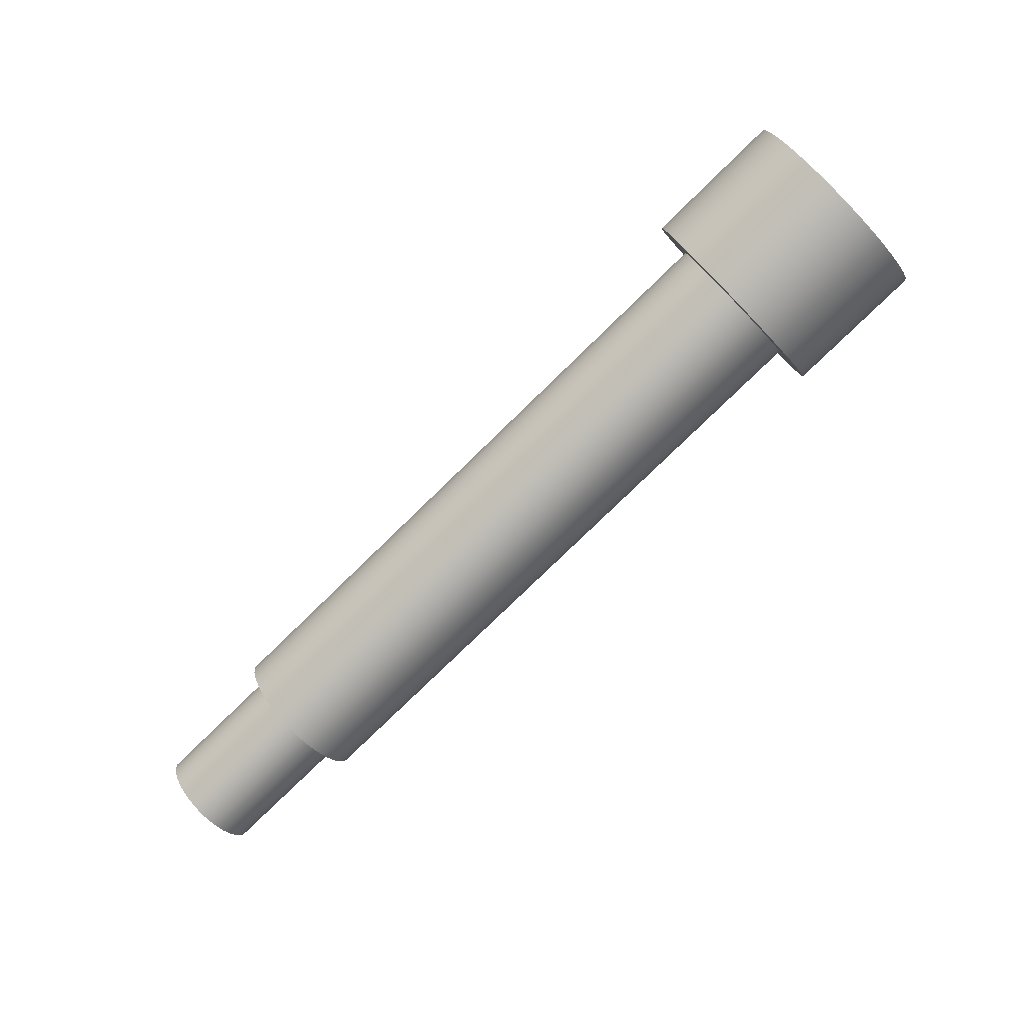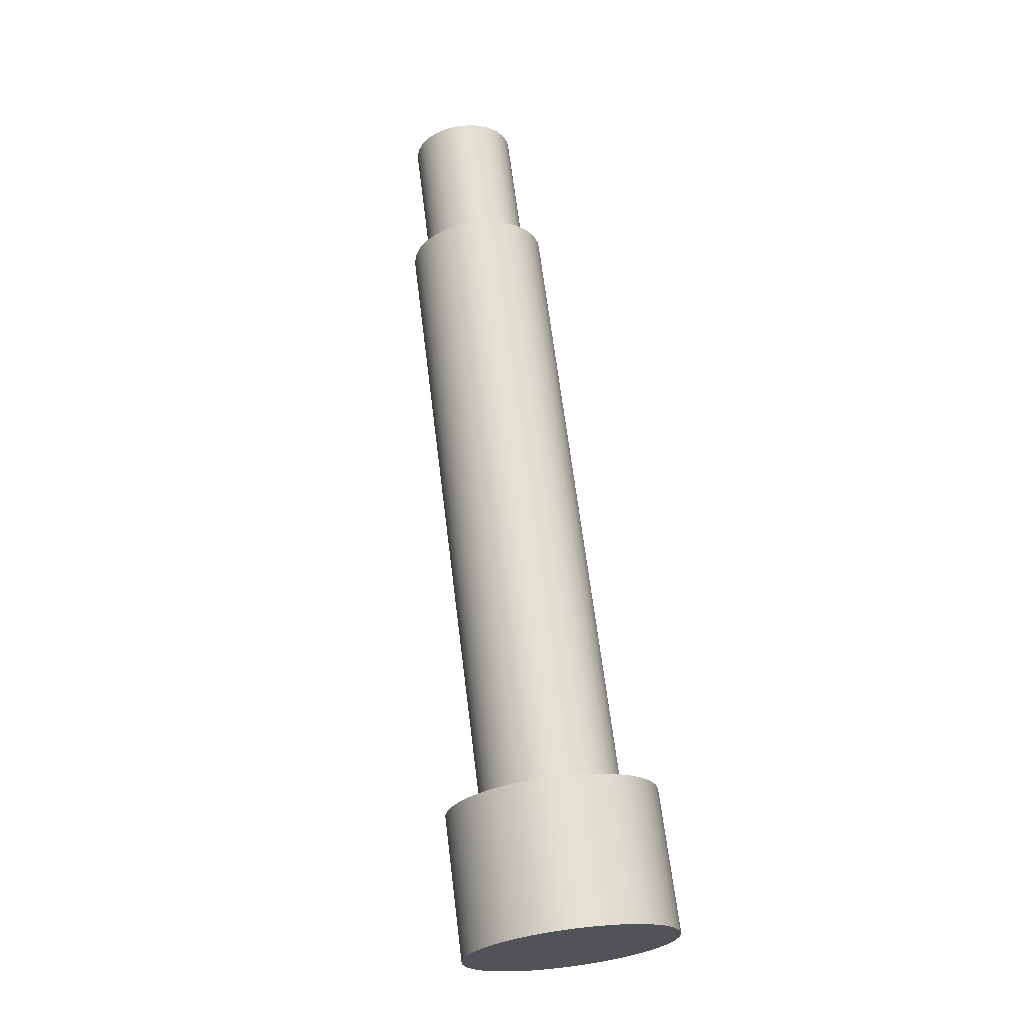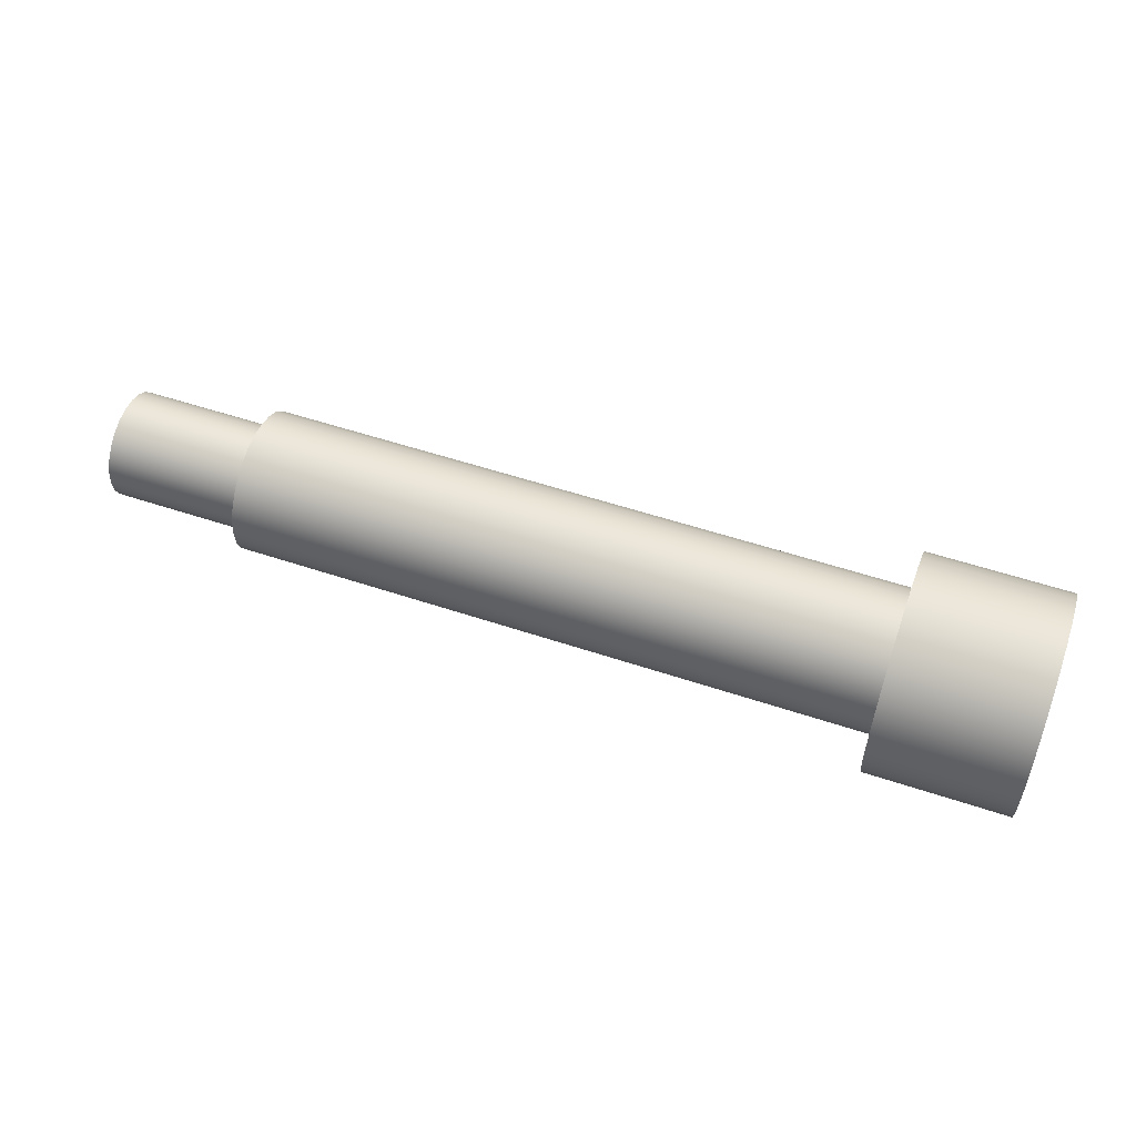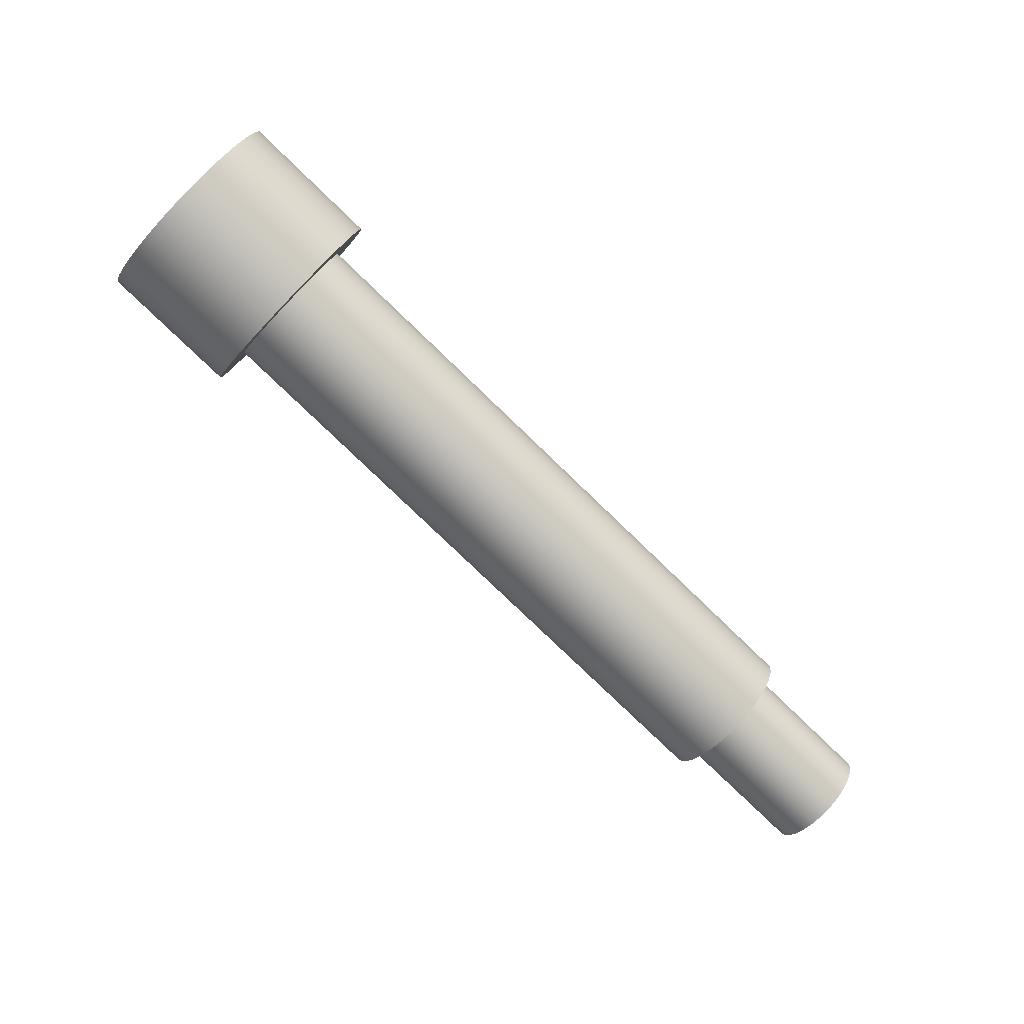
<metadata>
{"format":"obj","ext":"obj","renderer":"f3d","projection":"perspective","resolution":1024,"background":"white","views":[{"elev":-78.5,"azim":44.2,"up":"+Y"},{"elev":66.4,"azim":82.9,"up":"+Z"},{"elev":54.6,"azim":19.5,"up":"+Z"},{"elev":-79.2,"azim":136.1,"up":"+Y"}]}
</metadata>
<code>
v 2.2 -3.674e-17 0.3
v 2.2 0.05512 0.2949
v 2.2 0.1084 0.2797
v 2.2 0.1579 0.2551
v 2.2 0.2021 0.2217
v 2.2 0.2394 0.1808
v 2.2 0.2685 0.1337
v 2.2 0.2885 0.0821
v 2.2 0.2987 0.02768
v 2.2 0.2987 -0.02768
v 2.2 0.2885 -0.0821
v 2.2 0.2685 -0.1337
v 2.2 0.2394 -0.1808
v 2.2 0.2021 -0.2217
v 2.2 0.1579 -0.2551
v 2.2 0.1084 -0.2797
v 2.2 0.05512 -0.2949
v 2.2 0 -0.3
v 2.2 -0.05512 -0.2949
v 2.2 -0.1084 -0.2797
v 2.2 -0.1579 -0.2551
v 2.2 -0.2021 -0.2217
v 2.2 -0.2394 -0.1808
v 2.2 -0.2685 -0.1337
v 2.2 -0.2885 -0.0821
v 2.2 -0.2987 -0.02768
v 2.2 -0.2987 0.02768
v 2.2 -0.2885 0.0821
v 2.2 -0.2685 0.1337
v 2.2 -0.2394 0.1808
v 2.2 -0.2021 0.2217
v 2.2 -0.1579 0.2551
v 2.2 -0.1084 0.2797
v 2.2 -0.05512 0.2949
v 2.2 -2.449e-17 0.2
v 2.2 -0.0445 0.195
v 2.2 -0.08678 0.1802
v 2.2 -0.1247 0.1564
v 2.2 -0.1564 0.1247
v 2.2 -0.1802 0.08678
v 2.2 -0.195 0.0445
v 2.2 -0.2 -1.225e-17
v 2.2 -0.195 -0.0445
v 2.2 -0.1802 -0.08678
v 2.2 -0.1564 -0.1247
v 2.2 -0.1247 -0.1564
v 2.2 -0.08678 -0.1802
v 2.2 -0.0445 -0.195
v 2.2 0 -0.2
v 2.2 0.0445 -0.195
v 2.2 0.08678 -0.1802
v 2.2 0.1247 -0.1564
v 2.2 0.1564 -0.1247
v 2.2 0.1802 -0.08678
v 2.2 0.195 -0.0445
v 2.2 0.2 -1.225e-17
v 2.2 0.195 0.0445
v 2.2 0.1802 0.08678
v 2.2 0.1564 0.1247
v 2.2 0.1247 0.1564
v 2.2 0.08678 0.1802
v 2.2 0.0445 0.195
v 2.6 -3.674e-17 0.3
v 2.6 0.05512 0.2949
v 2.6 0.1084 0.2797
v 2.6 0.1579 0.2551
v 2.6 0.2021 0.2217
v 2.6 0.2394 0.1808
v 2.6 0.2685 0.1337
v 2.6 0.2885 0.0821
v 2.6 0.2987 0.02768
v 2.6 0.2987 -0.02768
v 2.6 0.2885 -0.0821
v 2.6 0.2685 -0.1337
v 2.6 0.2394 -0.1808
v 2.6 0.2021 -0.2217
v 2.6 0.1579 -0.2551
v 2.6 0.1084 -0.2797
v 2.6 0.05512 -0.2949
v 2.6 0 -0.3
v 2.6 -0.05512 -0.2949
v 2.6 -0.1084 -0.2797
v 2.6 -0.1579 -0.2551
v 2.6 -0.2021 -0.2217
v 2.6 -0.2394 -0.1808
v 2.6 -0.2685 -0.1337
v 2.6 -0.2885 -0.0821
v 2.6 -0.2987 -0.02768
v 2.6 -0.2987 0.02768
v 2.6 -0.2885 0.0821
v 2.6 -0.2685 0.1337
v 2.6 -0.2394 0.1808
v 2.6 -0.2021 0.2217
v 2.6 -0.1579 0.2551
v 2.6 -0.1084 0.2797
v 2.6 -0.05512 0.2949
v 2.2 -3.674e-17 0.3
v 2.2 -0.05512 0.2949
v 2.2 -0.1084 0.2797
v 2.2 -0.1579 0.2551
v 2.2 -0.2021 0.2217
v 2.2 -0.2394 0.1808
v 2.2 -0.2685 0.1337
v 2.2 -0.2885 0.0821
v 2.2 -0.2987 0.02768
v 2.2 -0.2987 -0.02768
v 2.2 -0.2885 -0.0821
v 2.2 -0.2685 -0.1337
v 2.2 -0.2394 -0.1808
v 2.2 -0.2021 -0.2217
v 2.2 -0.1579 -0.2551
v 2.2 -0.1084 -0.2797
v 2.2 -0.05512 -0.2949
v 2.2 0 -0.3
v 2.2 0.05512 -0.2949
v 2.2 0.1084 -0.2797
v 2.2 0.1579 -0.2551
v 2.2 0.2021 -0.2217
v 2.2 0.2394 -0.1808
v 2.2 0.2685 -0.1337
v 2.2 0.2885 -0.0821
v 2.2 0.2987 -0.02768
v 2.2 0.2987 0.02768
v 2.2 0.2885 0.0821
v 2.2 0.2685 0.1337
v 2.2 0.2394 0.1808
v 2.2 0.2021 0.2217
v 2.2 0.1579 0.2551
v 2.2 0.1084 0.2797
v 2.2 0.05512 0.2949
v 2.2 -3.674e-17 0.3
v 2.6 -3.674e-17 0.3
v 2.6 -3.674e-17 0.3
v 2.6 -0.05512 0.2949
v 2.6 -0.1084 0.2797
v 2.6 -0.1579 0.2551
v 2.6 -0.2021 0.2217
v 2.6 -0.2394 0.1808
v 2.6 -0.2685 0.1337
v 2.6 -0.2885 0.0821
v 2.6 -0.2987 0.02768
v 2.6 -0.2987 -0.02768
v 2.6 -0.2885 -0.0821
v 2.6 -0.2685 -0.1337
v 2.6 -0.2394 -0.1808
v 2.6 -0.2021 -0.2217
v 2.6 -0.1579 -0.2551
v 2.6 -0.1084 -0.2797
v 2.6 -0.05512 -0.2949
v 2.6 0 -0.3
v 2.6 0.05512 -0.2949
v 2.6 0.1084 -0.2797
v 2.6 0.1579 -0.2551
v 2.6 0.2021 -0.2217
v 2.6 0.2394 -0.1808
v 2.6 0.2685 -0.1337
v 2.6 0.2885 -0.0821
v 2.6 0.2987 -0.02768
v 2.6 0.2987 0.02768
v 2.6 0.2885 0.0821
v 2.6 0.2685 0.1337
v 2.6 0.2394 0.1808
v 2.6 0.2021 0.2217
v 2.6 0.1579 0.2551
v 2.6 0.1084 0.2797
v 2.6 0.05512 0.2949
v 0.4 -2.449e-17 0.2
v 0.4 0.0445 0.195
v 0.4 0.08678 0.1802
v 0.4 0.1247 0.1564
v 0.4 0.1564 0.1247
v 0.4 0.1802 0.08678
v 0.4 0.195 0.0445
v 0.4 0.2 -1.225e-17
v 0.4 0.195 -0.0445
v 0.4 0.1802 -0.08678
v 0.4 0.1564 -0.1247
v 0.4 0.1247 -0.1564
v 0.4 0.08678 -0.1802
v 0.4 0.0445 -0.195
v 0.4 0 -0.2
v 0.4 -0.0445 -0.195
v 0.4 -0.08678 -0.1802
v 0.4 -0.1247 -0.1564
v 0.4 -0.1564 -0.1247
v 0.4 -0.1802 -0.08678
v 0.4 -0.195 -0.0445
v 0.4 -0.2 -1.225e-17
v 0.4 -0.195 0.0445
v 0.4 -0.1802 0.08678
v 0.4 -0.1564 0.1247
v 0.4 -0.1247 0.1564
v 0.4 -0.08678 0.1802
v 0.4 -0.0445 0.195
v 0.4 -1.837e-17 0.15
v 0.4 -0.03882 0.1449
v 0.4 -0.075 0.1299
v 0.4 -0.1061 0.1061
v 0.4 -0.1299 0.075
v 0.4 -0.1449 0.03882
v 0.4 -0.15 -9.185e-18
v 0.4 -0.1449 -0.03882
v 0.4 -0.1299 -0.075
v 0.4 -0.1061 -0.1061
v 0.4 -0.075 -0.1299
v 0.4 -0.03882 -0.1449
v 0.4 0 -0.15
v 0.4 0.03882 -0.1449
v 0.4 0.075 -0.1299
v 0.4 0.1061 -0.1061
v 0.4 0.1299 -0.075
v 0.4 0.1449 -0.03882
v 0.4 0.15 -9.185e-18
v 0.4 0.1449 0.03882
v 0.4 0.1299 0.075
v 0.4 0.1061 0.1061
v 0.4 0.075 0.1299
v 0.4 0.03882 0.1449
v 2.2 -2.449e-17 0.2
v 2.2 0.0445 0.195
v 2.2 0.08678 0.1802
v 2.2 0.1247 0.1564
v 2.2 0.1564 0.1247
v 2.2 0.1802 0.08678
v 2.2 0.195 0.0445
v 2.2 0.2 -1.225e-17
v 2.2 0.195 -0.0445
v 2.2 0.1802 -0.08678
v 2.2 0.1564 -0.1247
v 2.2 0.1247 -0.1564
v 2.2 0.08678 -0.1802
v 2.2 0.0445 -0.195
v 2.2 0 -0.2
v 2.2 -0.0445 -0.195
v 2.2 -0.08678 -0.1802
v 2.2 -0.1247 -0.1564
v 2.2 -0.1564 -0.1247
v 2.2 -0.1802 -0.08678
v 2.2 -0.195 -0.0445
v 2.2 -0.2 -1.225e-17
v 2.2 -0.195 0.0445
v 2.2 -0.1802 0.08678
v 2.2 -0.1564 0.1247
v 2.2 -0.1247 0.1564
v 2.2 -0.08678 0.1802
v 2.2 -0.0445 0.195
v 0.4 -2.449e-17 0.2
v 0.4 -0.0445 0.195
v 0.4 -0.08678 0.1802
v 0.4 -0.1247 0.1564
v 0.4 -0.1564 0.1247
v 0.4 -0.1802 0.08678
v 0.4 -0.195 0.0445
v 0.4 -0.2 -1.225e-17
v 0.4 -0.195 -0.0445
v 0.4 -0.1802 -0.08678
v 0.4 -0.1564 -0.1247
v 0.4 -0.1247 -0.1564
v 0.4 -0.08678 -0.1802
v 0.4 -0.0445 -0.195
v 0.4 0 -0.2
v 0.4 0.0445 -0.195
v 0.4 0.08678 -0.1802
v 0.4 0.1247 -0.1564
v 0.4 0.1564 -0.1247
v 0.4 0.1802 -0.08678
v 0.4 0.195 -0.0445
v 0.4 0.2 -1.225e-17
v 0.4 0.195 0.0445
v 0.4 0.1802 0.08678
v 0.4 0.1564 0.1247
v 0.4 0.1247 0.1564
v 0.4 0.08678 0.1802
v 0.4 0.0445 0.195
v 0.4 -2.449e-17 0.2
v 2.2 -2.449e-17 0.2
v 0.4 -1.837e-17 0.15
v 0.4 0.03882 0.1449
v 0.4 0.075 0.1299
v 0.4 0.1061 0.1061
v 0.4 0.1299 0.075
v 0.4 0.1449 0.03882
v 0.4 0.15 -9.185e-18
v 0.4 0.1449 -0.03882
v 0.4 0.1299 -0.075
v 0.4 0.1061 -0.1061
v 0.4 0.075 -0.1299
v 0.4 0.03882 -0.1449
v 0.4 0 -0.15
v 0.4 -0.03882 -0.1449
v 0.4 -0.075 -0.1299
v 0.4 -0.1061 -0.1061
v 0.4 -0.1299 -0.075
v 0.4 -0.1449 -0.03882
v 0.4 -0.15 -9.185e-18
v 0.4 -0.1449 0.03882
v 0.4 -0.1299 0.075
v 0.4 -0.1061 0.1061
v 0.4 -0.075 0.1299
v 0.4 -0.03882 0.1449
v 0 -1.837e-17 0.15
v 0 -0.03882 0.1449
v 0 -0.075 0.1299
v 0 -0.1061 0.1061
v 0 -0.1299 0.075
v 0 -0.1449 0.03882
v 0 -0.15 -9.185e-18
v 0 -0.1449 -0.03882
v 0 -0.1299 -0.075
v 0 -0.1061 -0.1061
v 0 -0.075 -0.1299
v 0 -0.03882 -0.1449
v 0 0 -0.15
v 0 0.03882 -0.1449
v 0 0.075 -0.1299
v 0 0.1061 -0.1061
v 0 0.1299 -0.075
v 0 0.1449 -0.03882
v 0 0.15 -9.185e-18
v 0 0.1449 0.03882
v 0 0.1299 0.075
v 0 0.1061 0.1061
v 0 0.075 0.1299
v 0 0.03882 0.1449
v 0 -1.837e-17 0.15
v 0.4 -1.837e-17 0.15
v 0 -1.837e-17 0.15
v 0 0.03882 0.1449
v 0 0.075 0.1299
v 0 0.1061 0.1061
v 0 0.1299 0.075
v 0 0.1449 0.03882
v 0 0.15 -9.185e-18
v 0 0.1449 -0.03882
v 0 0.1299 -0.075
v 0 0.1061 -0.1061
v 0 0.075 -0.1299
v 0 0.03882 -0.1449
v 0 0 -0.15
v 0 -0.03882 -0.1449
v 0 -0.075 -0.1299
v 0 -0.1061 -0.1061
v 0 -0.1299 -0.075
v 0 -0.1449 -0.03882
v 0 -0.15 -9.185e-18
v 0 -0.1449 0.03882
v 0 -0.1299 0.075
v 0 -0.1061 0.1061
v 0 -0.075 0.1299
v 0 -0.03882 0.1449
g be76bd46-e2c2-11ea-a171-54bf646e7e1f
f 34 1 35
f 35 1 2
f 35 2 62
f 62 2 3
f 62 3 61
f 61 3 4
f 61 4 60
f 60 4 5
f 60 5 59
f 59 5 6
f 59 6 58
f 58 6 7
f 58 7 8
f 58 8 57
f 57 8 9
f 57 9 56
f 56 9 10
f 56 10 55
f 55 10 11
f 55 11 54
f 54 11 12
f 54 12 13
f 54 13 53
f 53 13 14
f 53 14 52
f 52 14 15
f 52 15 51
f 51 15 16
f 51 16 50
f 50 16 17
f 50 17 49
f 49 17 18
f 49 18 19
f 49 19 48
f 48 19 20
f 48 20 47
f 47 20 21
f 47 21 46
f 46 21 22
f 46 22 45
f 45 22 23
f 45 23 44
f 44 23 24
f 44 24 25
f 44 25 43
f 43 25 26
f 43 26 42
f 42 26 27
f 42 27 41
f 41 27 28
f 41 28 40
f 40 28 29
f 40 29 30
f 40 30 39
f 39 30 31
f 39 31 38
f 38 31 32
f 38 32 37
f 37 32 33
f 37 33 36
f 36 33 34
f 36 34 35
g be7956a6-e2c2-11ea-87d4-54bf646e7e1f
f 64 130 63
f 63 130 131
f 132 97 96
f 96 97 98
f 96 98 95
f 95 98 99
f 95 99 94
f 94 99 100
f 94 100 93
f 93 100 101
f 93 101 92
f 92 101 102
f 92 102 91
f 91 102 103
f 91 103 90
f 90 103 104
f 90 104 89
f 89 104 105
f 89 105 88
f 88 105 106
f 88 106 87
f 87 106 107
f 87 107 86
f 86 107 108
f 86 108 85
f 85 108 109
f 85 109 84
f 84 109 110
f 84 110 83
f 83 110 111
f 83 111 82
f 82 111 112
f 82 112 81
f 81 112 113
f 81 113 80
f 80 113 114
f 80 114 79
f 79 114 115
f 79 115 78
f 78 115 116
f 78 116 77
f 77 116 117
f 77 117 76
f 76 117 118
f 76 118 75
f 75 118 119
f 75 119 74
f 74 119 120
f 74 120 73
f 73 120 121
f 73 121 72
f 72 121 122
f 72 122 71
f 71 122 123
f 71 123 70
f 70 123 124
f 70 124 69
f 69 124 125
f 69 125 68
f 68 125 126
f 68 126 67
f 67 126 127
f 67 127 66
f 66 127 128
f 66 128 65
f 65 128 129
f 65 129 64
f 64 129 130
g be7a4148-e2c2-11ea-93ba-54bf646e7e1f
f 134 149 133
f 133 149 150
f 133 150 166
f 166 150 151
f 166 151 165
f 165 151 152
f 165 152 164
f 164 152 153
f 164 153 163
f 163 153 154
f 163 154 162
f 162 154 155
f 162 155 161
f 161 155 156
f 161 156 160
f 160 156 157
f 160 157 159
f 159 157 158
f 149 134 148
f 148 134 135
f 148 135 147
f 147 135 136
f 147 136 146
f 146 136 137
f 146 137 145
f 145 137 138
f 145 138 144
f 144 138 139
f 144 139 143
f 143 139 140
f 143 140 142
f 142 140 141
g be33080c-e2c2-11ea-9c11-54bf646e7e1f
f 194 167 195
f 195 167 168
f 195 168 218
f 218 168 169
f 218 169 217
f 217 169 170
f 217 170 216
f 216 170 171
f 216 171 215
f 215 171 172
f 215 172 214
f 214 172 173
f 214 173 213
f 213 173 174
f 213 174 175
f 213 175 212
f 212 175 176
f 212 176 211
f 211 176 177
f 211 177 210
f 210 177 178
f 210 178 209
f 209 178 179
f 209 179 208
f 208 179 180
f 208 180 207
f 207 180 181
f 207 181 182
f 207 182 206
f 206 182 183
f 206 183 205
f 205 183 184
f 205 184 204
f 204 184 185
f 204 185 203
f 203 185 186
f 203 186 202
f 202 186 187
f 202 187 201
f 201 187 188
f 201 188 189
f 201 189 200
f 200 189 190
f 200 190 199
f 199 190 191
f 199 191 198
f 198 191 192
f 198 192 197
f 197 192 193
f 197 193 196
f 196 193 194
f 196 194 195
g be33f2e8-e2c2-11ea-aafe-54bf646e7e1f
f 220 274 219
f 219 274 275
f 276 247 246
f 246 247 248
f 246 248 245
f 245 248 249
f 245 249 244
f 244 249 250
f 244 250 243
f 243 250 251
f 243 251 242
f 242 251 252
f 242 252 241
f 241 252 253
f 241 253 240
f 240 253 254
f 240 254 239
f 239 254 255
f 239 255 238
f 238 255 256
f 238 256 237
f 237 256 257
f 237 257 236
f 236 257 258
f 236 258 235
f 235 258 259
f 235 259 234
f 234 259 260
f 234 260 233
f 233 260 261
f 233 261 232
f 232 261 262
f 232 262 231
f 231 262 263
f 231 263 230
f 230 263 264
f 230 264 229
f 229 264 265
f 229 265 228
f 228 265 266
f 228 266 227
f 227 266 267
f 227 267 226
f 226 267 268
f 226 268 225
f 225 268 269
f 225 269 224
f 224 269 270
f 224 270 223
f 223 270 271
f 223 271 222
f 222 271 272
f 222 272 221
f 221 272 273
f 221 273 220
f 220 273 274
g bded07d8-e2c2-11ea-afc8-54bf646e7e1f
f 278 324 277
f 277 324 325
f 326 301 300
f 300 301 302
f 300 302 299
f 299 302 303
f 299 303 298
f 298 303 304
f 298 304 297
f 297 304 305
f 297 305 296
f 296 305 306
f 296 306 295
f 295 306 307
f 295 307 294
f 294 307 308
f 294 308 293
f 293 308 309
f 293 309 292
f 292 309 310
f 292 310 291
f 291 310 311
f 291 311 290
f 290 311 312
f 290 312 289
f 289 312 313
f 289 313 288
f 288 313 314
f 288 314 287
f 287 314 315
f 287 315 286
f 286 315 316
f 286 316 285
f 285 316 317
f 285 317 284
f 284 317 318
f 284 318 283
f 283 318 319
f 283 319 282
f 282 319 320
f 282 320 281
f 281 320 321
f 281 321 280
f 280 321 322
f 280 322 279
f 279 322 323
f 279 323 278
f 278 323 324
g bdee8f54-e2c2-11ea-89b1-54bf646e7e1f
f 328 338 327
f 327 338 339
f 327 339 350
f 350 339 340
f 350 340 349
f 349 340 341
f 349 341 348
f 348 341 342
f 348 342 347
f 347 342 343
f 347 343 346
f 346 343 344
f 346 344 345
f 338 328 337
f 337 328 329
f 337 329 336
f 336 329 330
f 336 330 335
f 335 330 331
f 335 331 334
f 334 331 332
f 334 332 333

</code>
